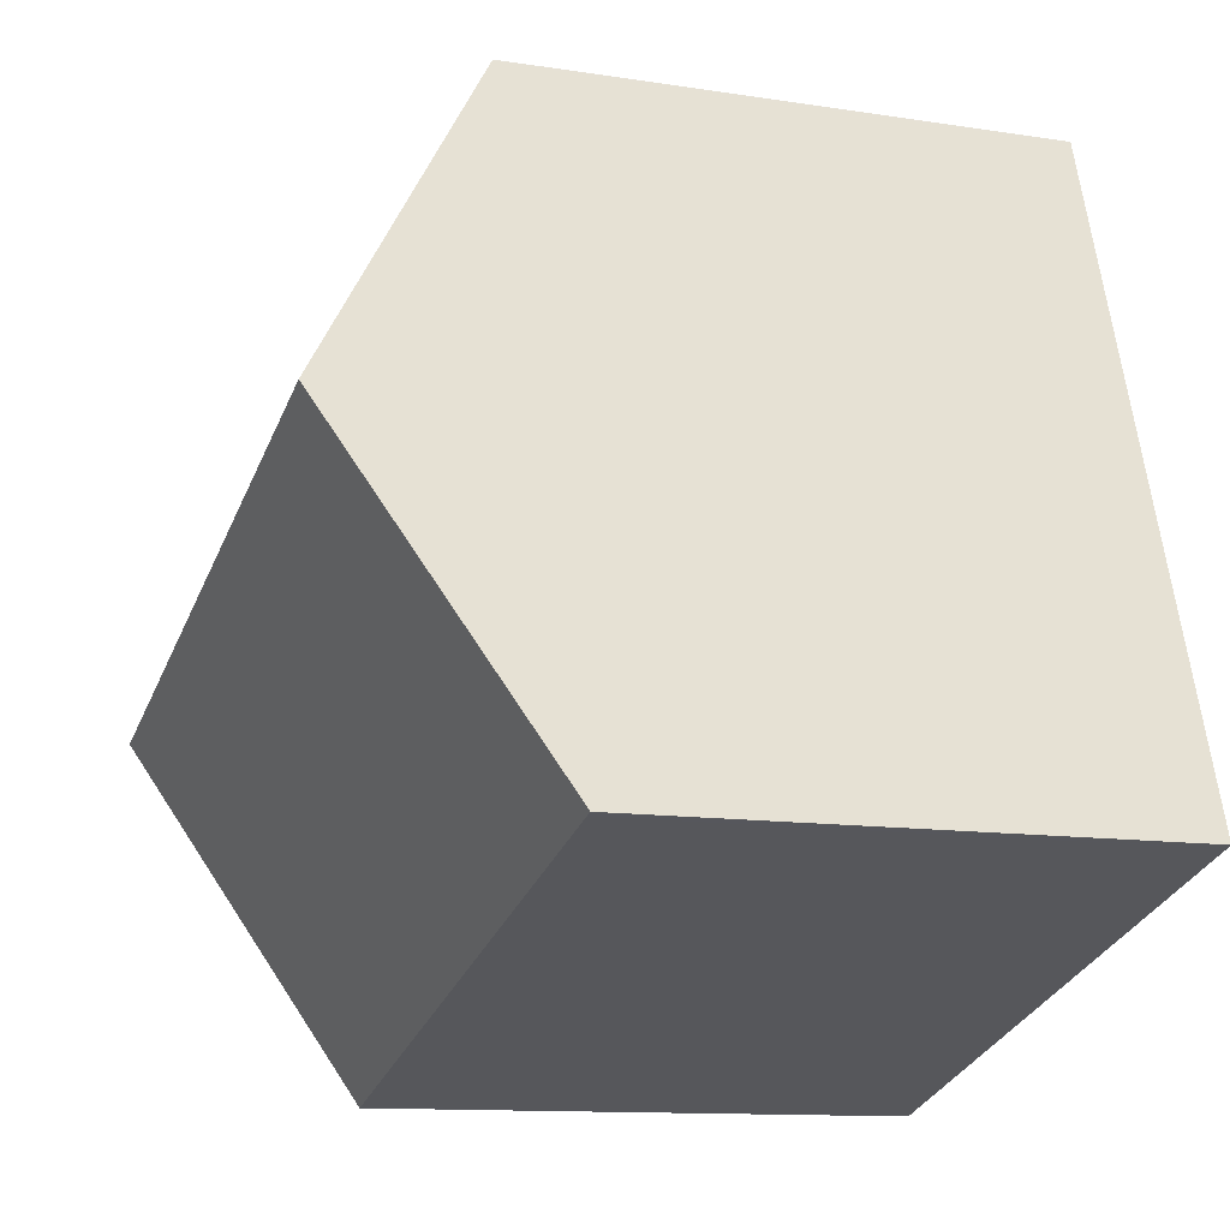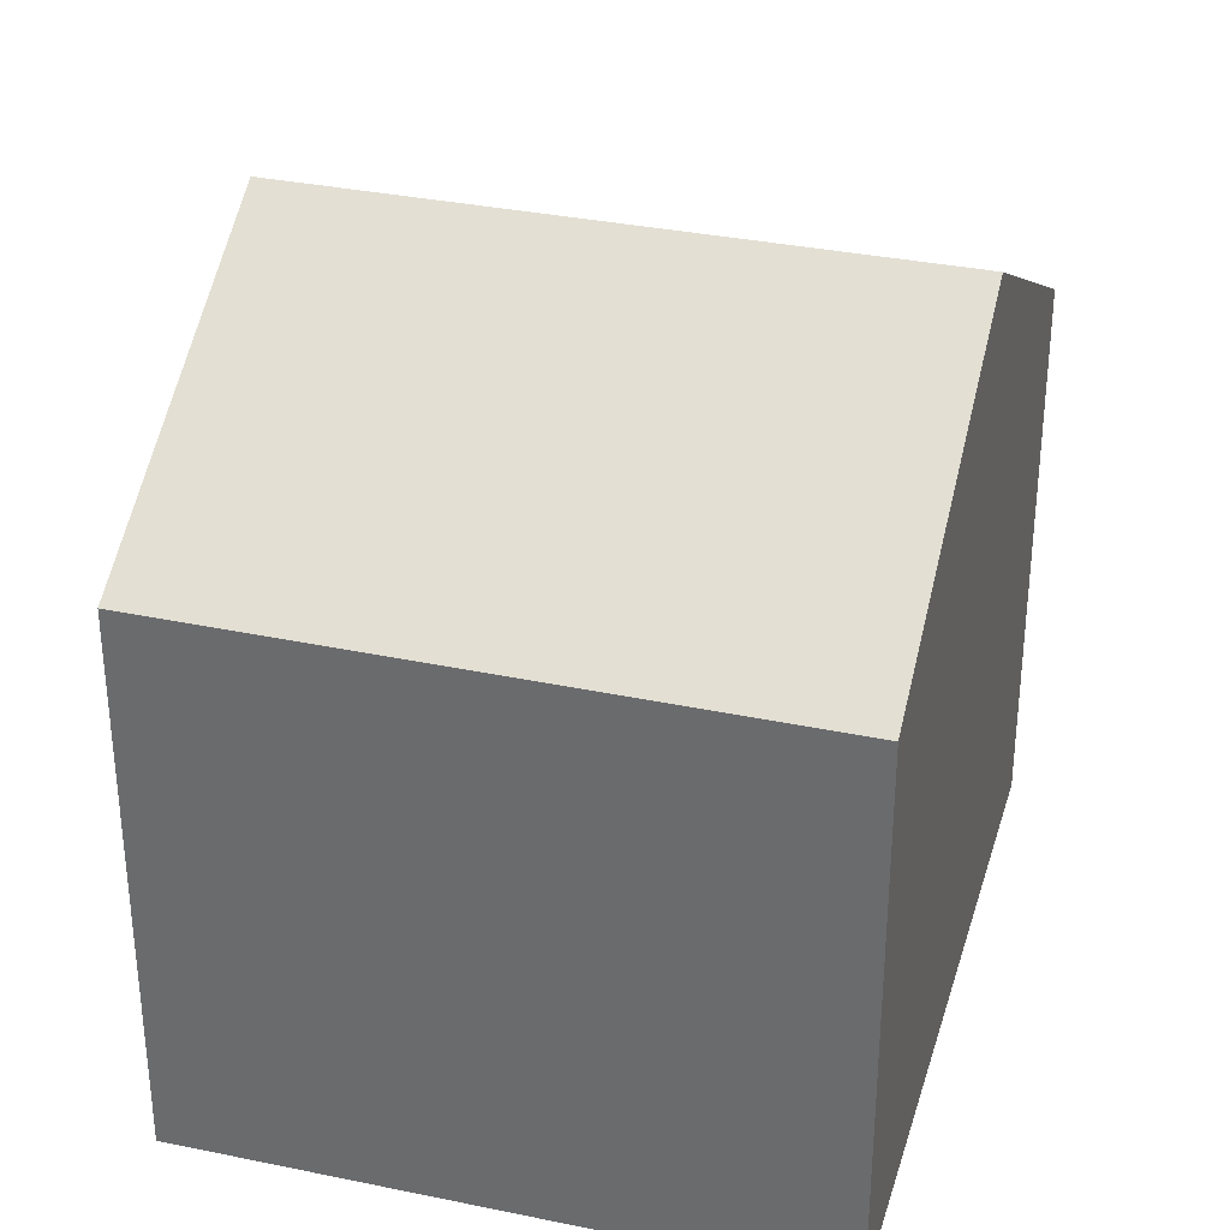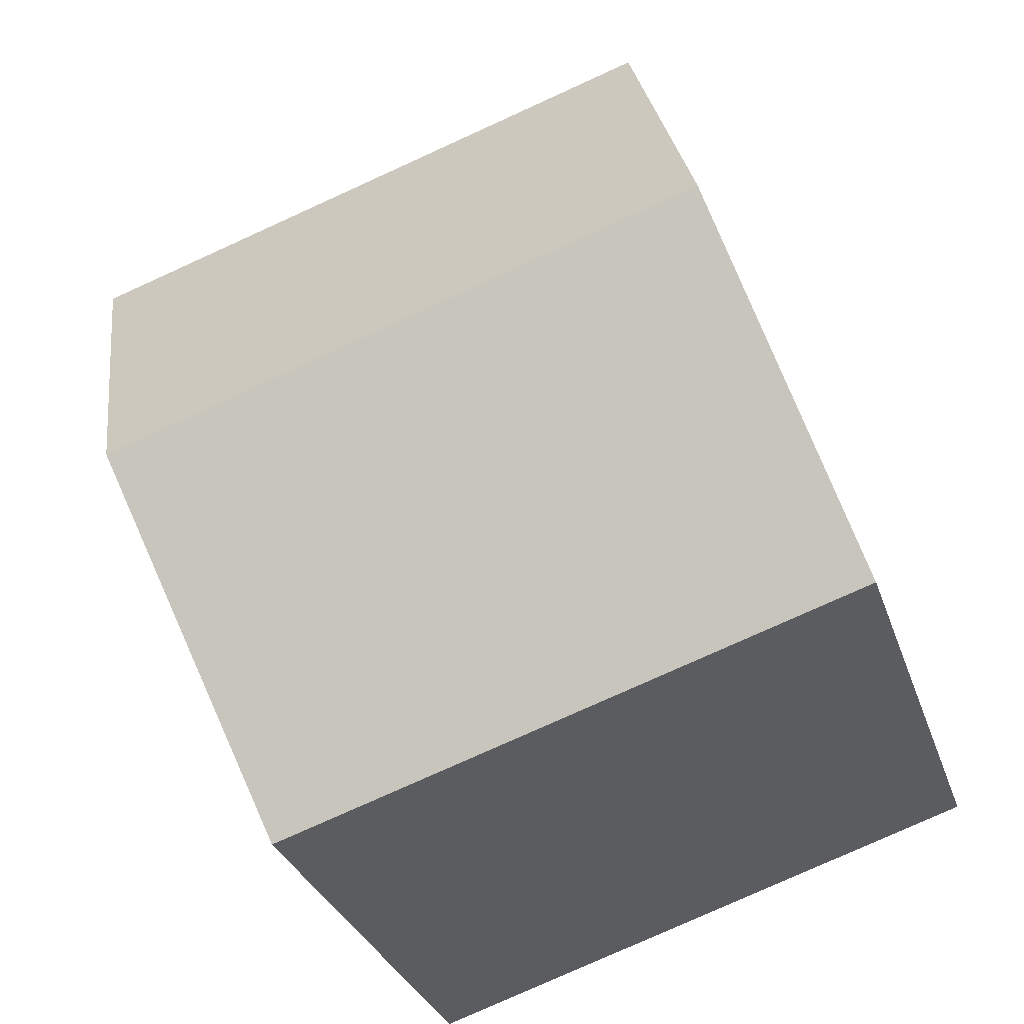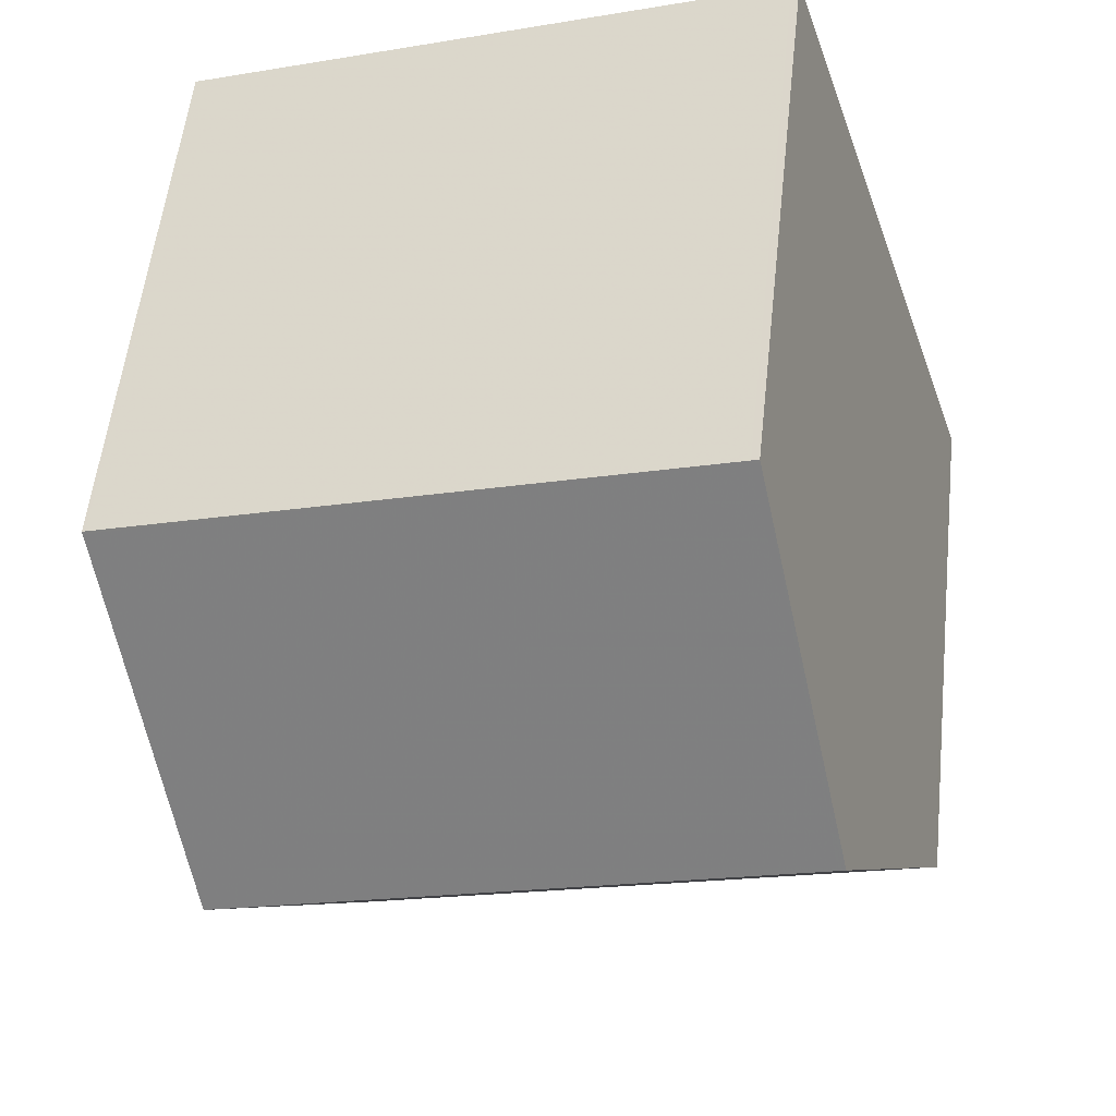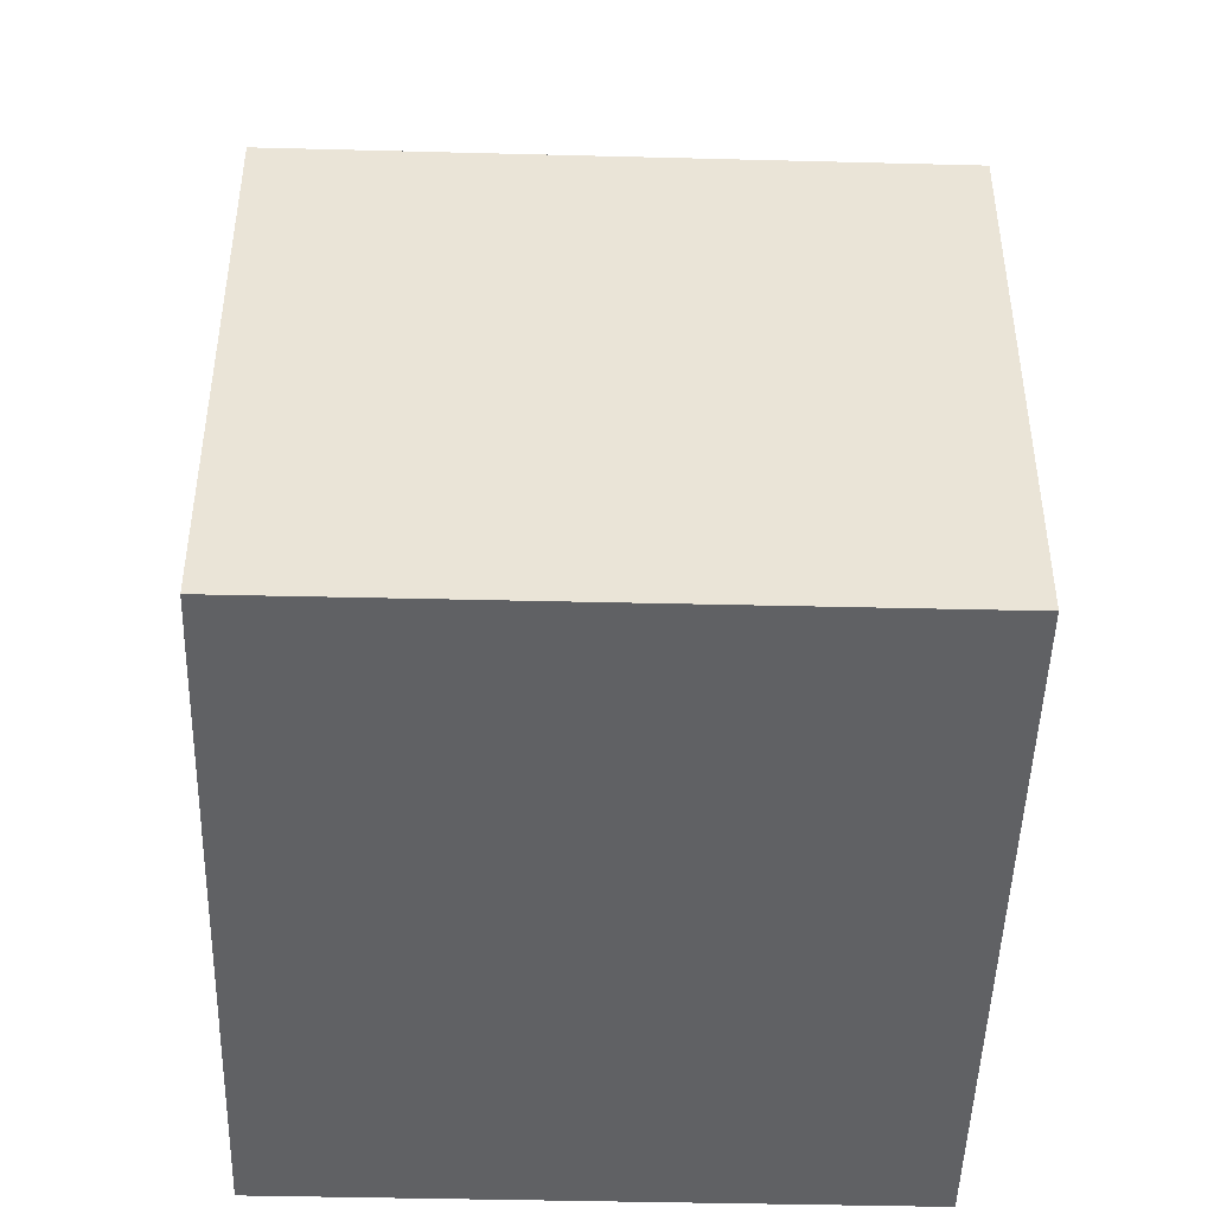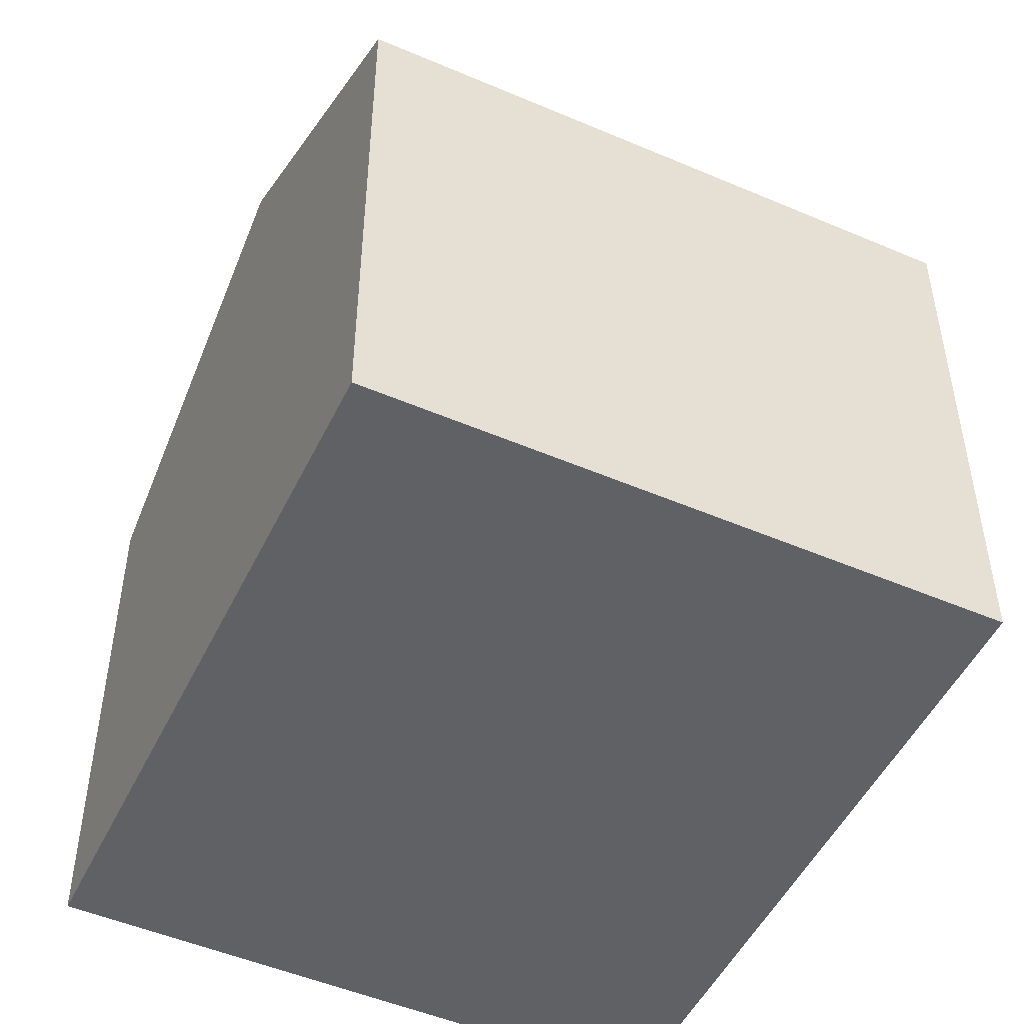
<metadata>
{"format":"obj","ext":"obj","renderer":"f3d","projection":"perspective","resolution":1024,"background":"white","views":[{"elev":-11.6,"azim":69.2,"up":"+Y"},{"elev":33.7,"azim":33.9,"up":"+Z"},{"elev":-30.0,"azim":16.6,"up":"+Y"},{"elev":55.4,"azim":6.2,"up":"+Y"},{"elev":-47.0,"azim":16.6,"up":"+Z"},{"elev":-50.0,"azim":172.9,"up":"+Z"}]}
</metadata>
<code>
v -1387 -1062 5.152
v -1381 -1060 5.126
v -1389 -1055 5.197
v -1383 -1054 5.2
v -1382 -1057 6.991
v -1388 -1059 7.002
v -1387 -1062 5.21
v -1381 -1060 5.184
v -1381 -1060 5.184
v -1382 -1057 6.991
v -1381 -1060 5.127
v -1387 -1062 5.21
v -1388 -1059 7.002
v -1387 -1062 5.152
v -1388 -1059 7.002
v -1382 -1057 6.991
v -1382 -1057 6.991
v -1383 -1054 5.2
v -1388 -1059 7.002
v -1389 -1055 5.197
v -1383 -1054 5.212
v -1383 -1054 5.212
v -1389 -1055 5.209
v -1389 -1055 5.209
v -1387 -1062 5.21
v -1387 -1062 5.152
v -1387 -1062 0
v -1387 -1062 0
v -1381 -1060 5.127
v -1381 -1060 5.126
v -1381 -1060 0
v -1381 -1060 0
v -1389 -1055 5.197
v -1389 -1055 5.197
v -1389 -1055 0
v -1389 -1055 0
v -1383 -1054 5.212
v -1383 -1054 5.2
v -1383 -1054 0
v -1383 -1054 0
v -1381 -1060 5.184
v -1382 -1057 6.991
v -1382 -1057 0
v -1381 -1060 0
v -1388 -1059 7.002
v -1387 -1062 5.21
v -1387 -1062 0
v -1388 -1059 -8.882e-16
v -1381 -1060 5.126
v -1381 -1060 5.184
v -1381 -1060 0
v -1381 -1060 0
v -1387 -1062 5.152
v -1381 -1060 5.127
v -1381 -1060 0
v -1387 -1062 0
v -1387 -1062 5.152
v -1387 -1062 5.152
v -1387 -1062 0
v -1387 -1062 0
v -1389 -1055 5.209
v -1388 -1059 7.002
v -1388 -1059 -8.882e-16
v -1389 -1055 0
v -1383 -1054 5.2
v -1383 -1054 5.2
v -1383 -1054 0
v -1383 -1054 0
v -1383 -1054 5.2
v -1389 -1055 5.197
v -1389 -1055 0
v -1383 -1054 0
v -1382 -1057 6.991
v -1383 -1054 5.212
v -1383 -1054 0
v -1382 -1057 0
v -1389 -1055 5.197
v -1389 -1055 5.209
v -1389 -1055 0
v -1389 -1055 0
v -1387 -1062 0
v -1389 -1055 0
v -1383 -1054 0
v -1381 -1060 0
f 9 8 2 11
f 10 5 8 9
f 13 10 9 12
f 12 9 11 14
f 12 7 6 13
f 14 1 7 12
f 22 16 17 21
f 21 17 19 23
f 23 19 15 24
f 21 18 4 22
f 23 20 18 21
f 24 3 20 23
f 26 27 28 25
f 30 31 32 29
f 34 35 36 33
f 38 39 40 37
f 42 43 44 41
f 46 47 48 45
f 50 51 52 49
f 54 55 56 53
f 58 59 60 57
f 62 63 64 61
f 66 67 68 65
f 70 71 72 69
f 74 75 76 73
f 78 79 80 77
f 82 83 84 81

</code>
